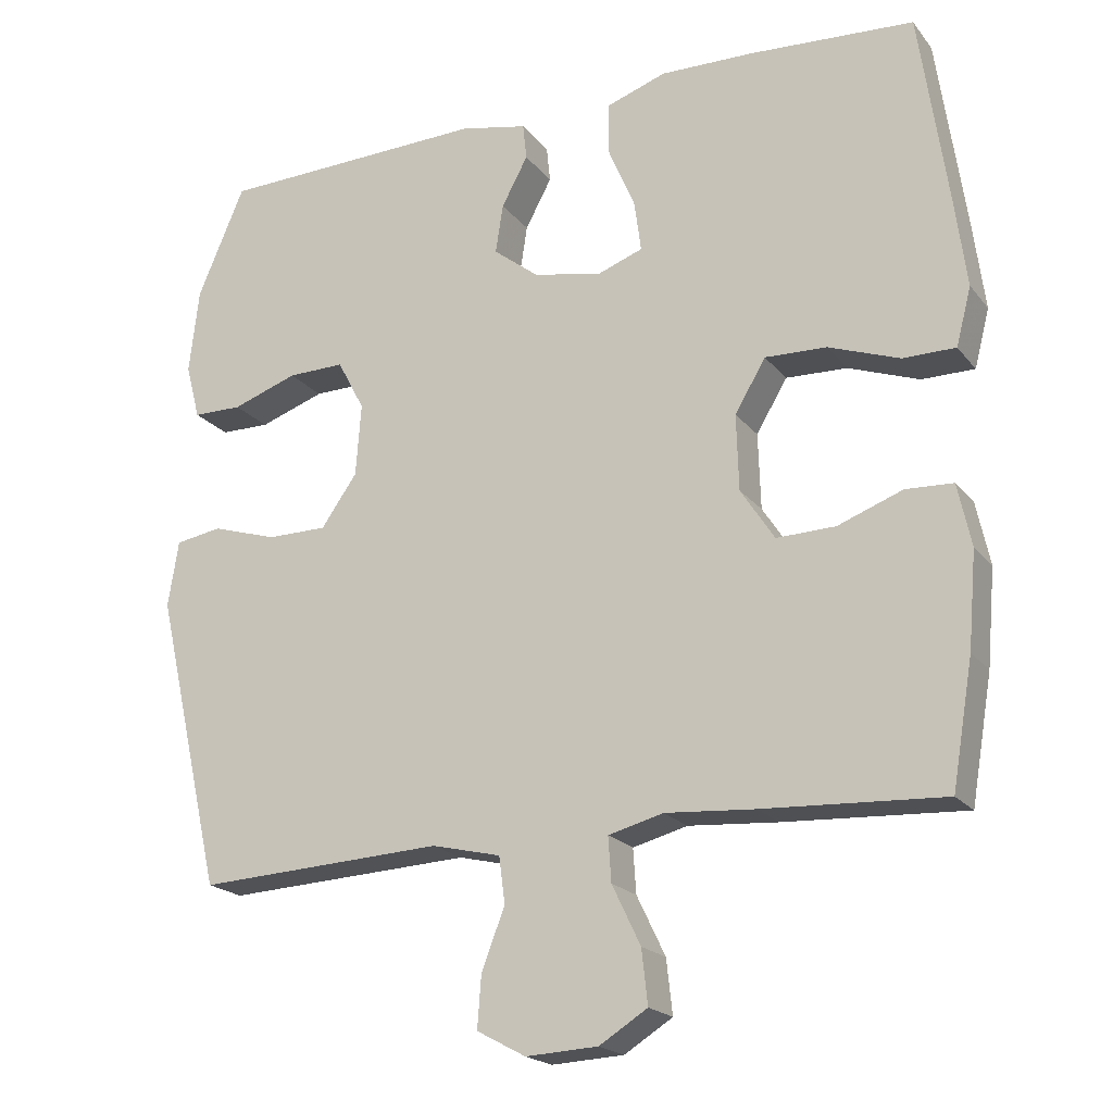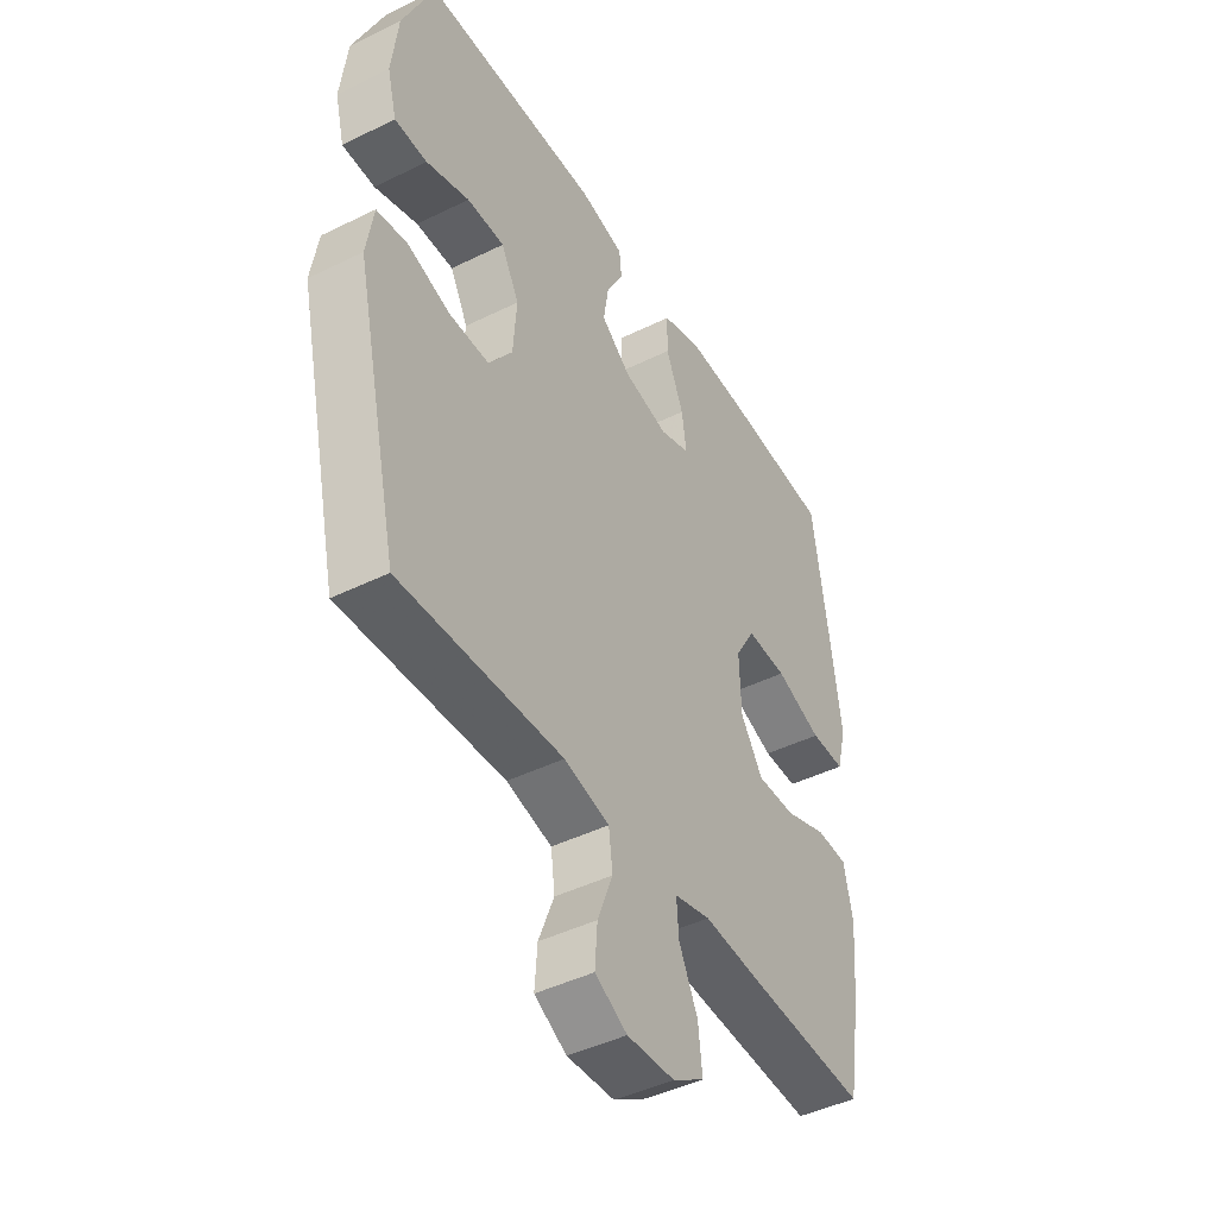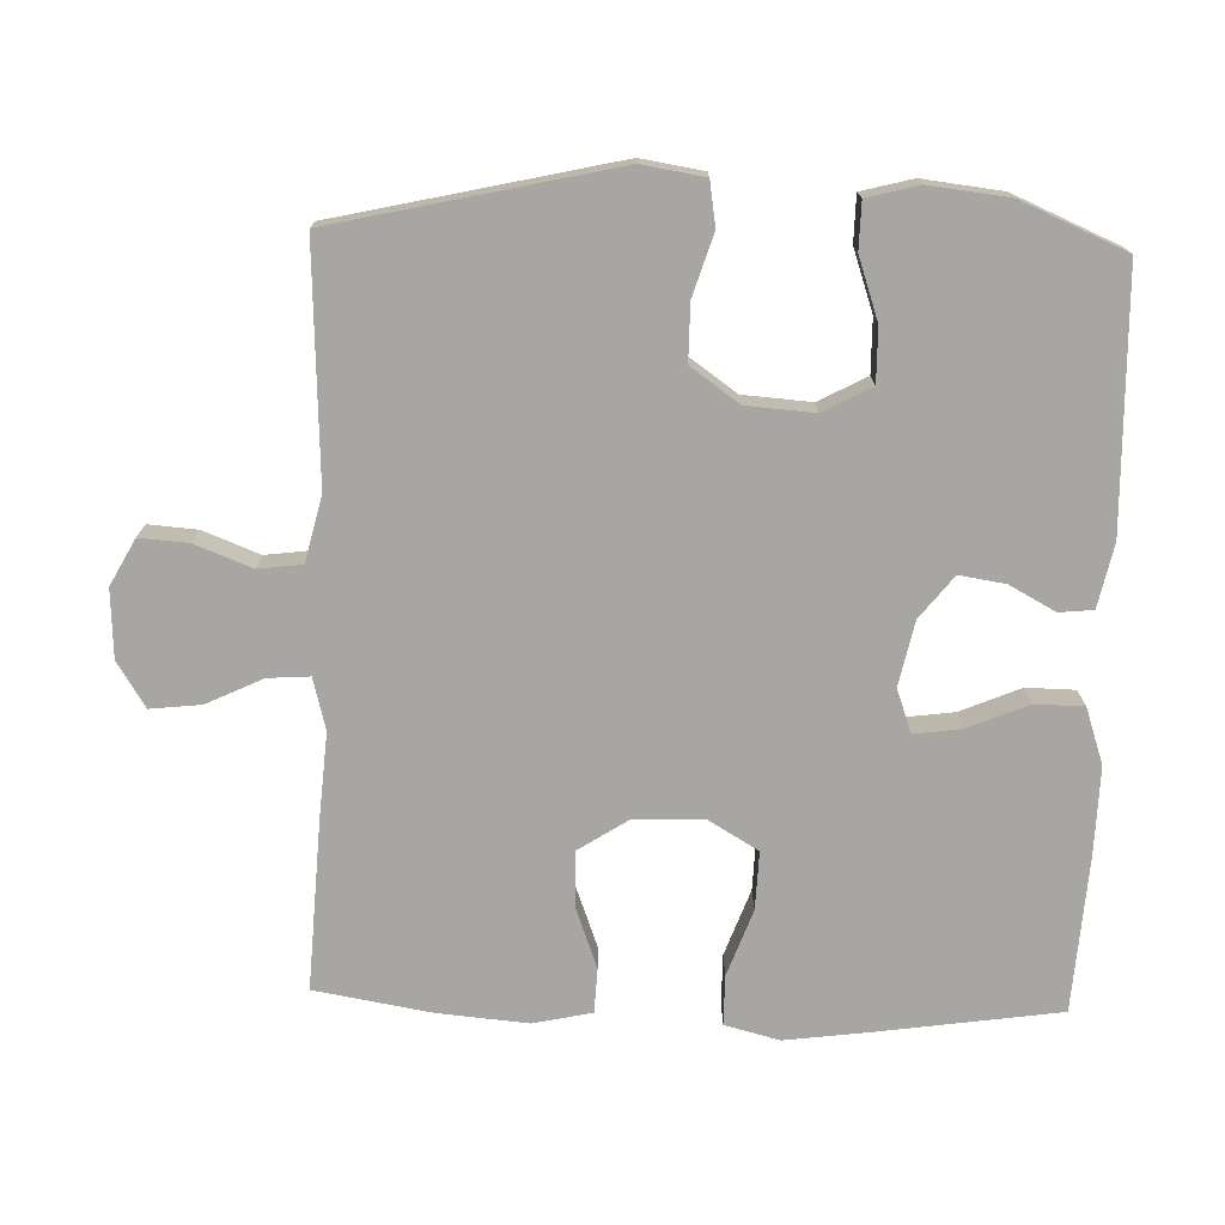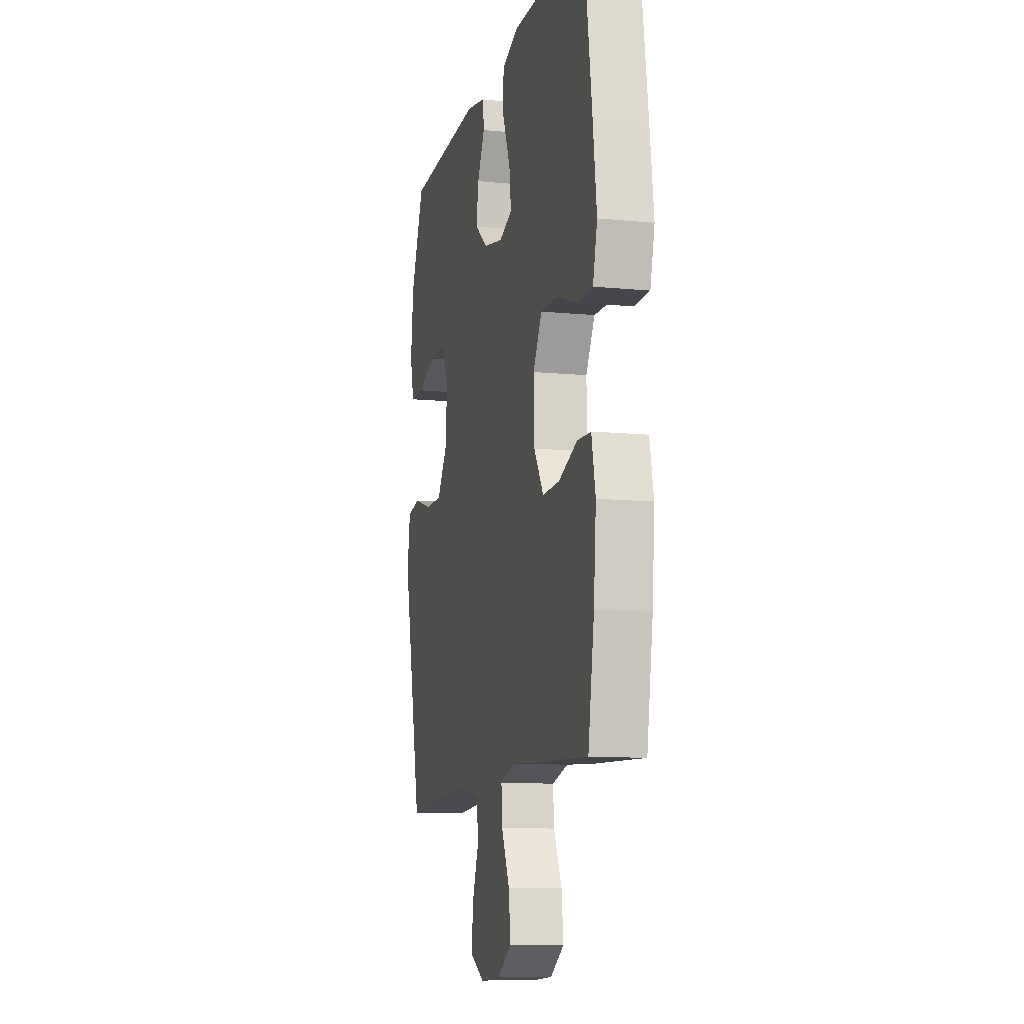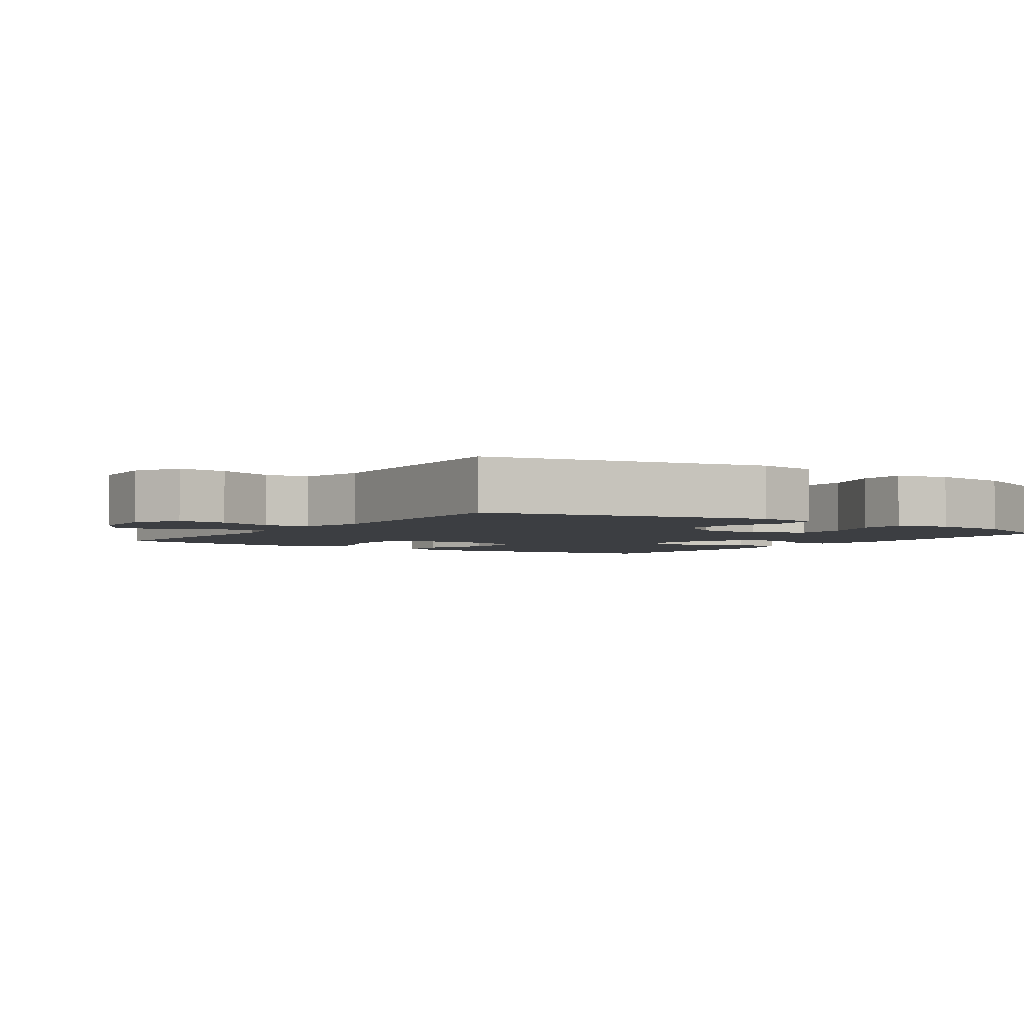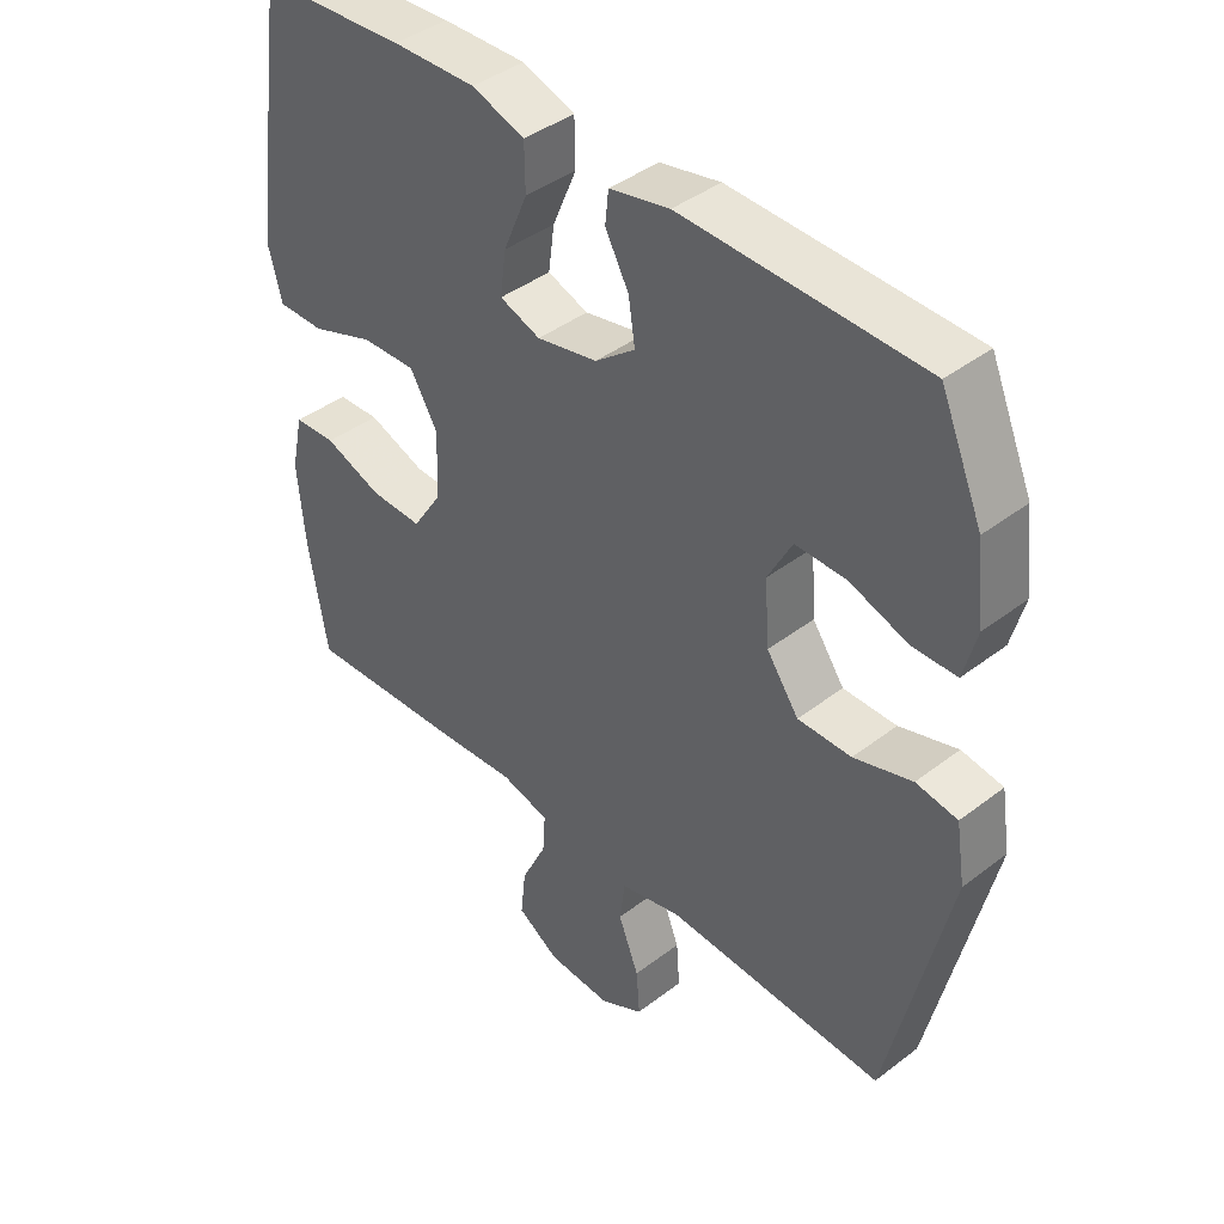
<metadata>
{"format":"obj","ext":"obj","renderer":"f3d","projection":"perspective","resolution":1024,"background":"white","views":[{"elev":-19.9,"azim":26.7,"up":"+Z"},{"elev":-44.7,"azim":-60.2,"up":"+Z"},{"elev":-74.2,"azim":-91.8,"up":"+Y"},{"elev":-10.9,"azim":76.5,"up":"+Z"},{"elev":-3.2,"azim":-124.5,"up":"+Y"},{"elev":41.5,"azim":-132.8,"up":"+Z"}]}
</metadata>
<code>
v -0.5 0.07 -0.5
v -0.59 0.07 -0.106
v -0.576 0.07 -0.018
v -0.514 0.07 -0.008
v -0.427 0.07 -0.035
v -0.347 0.07 -0.035
v -0.299 0.07 0.033
v -0.292 0.07 0.129
v -0.328 0.07 0.197
v -0.404 0.07 0.196
v -0.491 0.07 0.166
v -0.557 0.07 0.167
v -0.576 0.07 0.24
v -0.563 0.07 0.353
v -0.5 0.07 0.5
v -0.141 0.07 0.51
v -0.051 0.07 0.491
v -0.046 0.07 0.443
v -0.081 0.07 0.378
v -0.091 0.07 0.313
v -0.031 0.07 0.266
v 0.06 0.07 0.247
v 0.121 0.07 0.269
v 0.112 0.07 0.336
v 0.076 0.07 0.421
v 0.077 0.07 0.49
v 0.156 0.07 0.517
v 0.281 0.07 0.514
v 0.5 0.07 0.5
v 0.537 0.07 0.245
v 0.553 0.07 0.123
v 0.533 0.07 0.046
v 0.463 0.07 0.046
v 0.369 0.07 0.08
v 0.287 0.07 0.083
v 0.246 0.07 0.014
v 0.249 0.07 -0.087
v 0.294 0.07 -0.156
v 0.372 0.07 -0.154
v 0.458 0.07 -0.122
v 0.521 0.07 -0.125
v 0.539 0.07 -0.208
v 0.528 0.07 -0.335
v 0.5 0.07 -0.5
v 0.26 0.07 -0.487
v 0.141 0.07 -0.478
v 0.068 0.07 -0.497
v 0.072 0.07 -0.556
v 0.11 0.07 -0.635
v 0.118 0.07 -0.707
v 0.054 0.07 -0.747
v -0.042 0.07 -0.752
v -0.107 0.07 -0.717
v -0.102 0.07 -0.648
v -0.071 0.07 -0.568
v -0.079 0.07 -0.506
v -0.171 0.07 -0.484
v -0.5 0 -0.5
v -0.59 0 -0.106
v -0.576 0 -0.018
v -0.514 0 -0.008
v -0.427 0 -0.035
v -0.347 0 -0.035
v -0.299 0 0.033
v -0.292 0 0.129
v -0.328 0 0.197
v -0.404 0 0.196
v -0.491 0 0.166
v -0.557 0 0.167
v -0.576 0 0.24
v -0.563 0 0.353
v -0.5 0 0.5
v -0.141 0 0.51
v -0.051 0 0.491
v -0.046 0 0.443
v -0.081 0 0.378
v -0.091 0 0.313
v -0.031 0 0.266
v 0.06 0 0.247
v 0.121 0 0.269
v 0.112 0 0.336
v 0.076 0 0.421
v 0.077 0 0.49
v 0.156 0 0.517
v 0.281 0 0.514
v 0.5 0 0.5
v 0.537 0 0.245
v 0.553 0 0.123
v 0.533 0 0.046
v 0.463 0 0.046
v 0.369 0 0.08
v 0.287 0 0.083
v 0.246 0 0.014
v 0.249 0 -0.087
v 0.294 0 -0.156
v 0.372 0 -0.154
v 0.458 0 -0.122
v 0.521 0 -0.125
v 0.539 0 -0.208
v 0.528 0 -0.335
v 0.5 0 -0.5
v 0.26 0 -0.487
v 0.141 0 -0.478
v 0.068 0 -0.497
v 0.072 0 -0.556
v 0.11 0 -0.635
v 0.118 0 -0.707
v 0.054 0 -0.747
v -0.042 0 -0.752
v -0.107 0 -0.717
v -0.102 0 -0.648
v -0.071 0 -0.568
v -0.079 0 -0.506
v -0.171 0 -0.484
f 53 54 55
f 52 53 55
f 51 52 55
f 50 51 55
f 49 50 55
f 48 49 55
f 47 48 55 56
f 46 47 56 57
f 44 45 46
f 43 44 46
f 42 43 46
f 41 42 46
f 40 41 46
f 39 40 46
f 38 39 46 57
f 32 33 34
f 31 32 34
f 30 31 34
f 29 30 34
f 28 29 34
f 27 28 34
f 26 27 34
f 25 26 34
f 24 25 34
f 23 24 34 35
f 22 23 35 36
f 17 18 19
f 16 17 19
f 15 16 19
f 14 15 19
f 13 14 19
f 12 13 19
f 11 12 19
f 10 11 19
f 9 10 19 20
f 8 9 20 21
f 3 4 5
f 2 3 5
f 1 2 5
f 57 1 5
f 57 5 6
f 38 57 6
f 37 38 6
f 22 36 37
f 21 22 37
f 8 21 37
f 7 8 37
f 6 7 37
f 112 111 110
f 112 110 109
f 112 109 108
f 112 108 107
f 112 107 106
f 112 106 105
f 113 112 105 104
f 114 113 104 103
f 103 102 101
f 103 101 100
f 103 100 99
f 103 99 98
f 103 98 97
f 103 97 96
f 114 103 96 95
f 91 90 89
f 91 89 88
f 91 88 87
f 91 87 86
f 91 86 85
f 91 85 84
f 91 84 83
f 91 83 82
f 91 82 81
f 92 91 81 80
f 93 92 80 79
f 76 75 74
f 76 74 73
f 76 73 72
f 76 72 71
f 76 71 70
f 76 70 69
f 76 69 68
f 76 68 67
f 77 76 67 66
f 78 77 66 65
f 62 61 60
f 62 60 59
f 62 59 58
f 62 58 114
f 63 62 114
f 63 114 95
f 63 95 94
f 94 93 79
f 94 79 78
f 94 78 65
f 94 65 64
f 94 64 63
f 1 58 59 2
f 2 59 60 3
f 3 60 61 4
f 4 61 62 5
f 5 62 63 6
f 6 63 64 7
f 7 64 65 8
f 8 65 66 9
f 9 66 67 10
f 10 67 68 11
f 11 68 69 12
f 12 69 70 13
f 13 70 71 14
f 14 71 72 15
f 15 72 73 16
f 16 73 74 17
f 17 74 75 18
f 18 75 76 19
f 19 76 77 20
f 20 77 78 21
f 21 78 79 22
f 22 79 80 23
f 23 80 81 24
f 24 81 82 25
f 25 82 83 26
f 26 83 84 27
f 27 84 85 28
f 28 85 86 29
f 29 86 87 30
f 30 87 88 31
f 31 88 89 32
f 32 89 90 33
f 33 90 91 34
f 34 91 92 35
f 35 92 93 36
f 36 93 94 37
f 37 94 95 38
f 38 95 96 39
f 39 96 97 40
f 40 97 98 41
f 41 98 99 42
f 42 99 100 43
f 43 100 101 44
f 44 101 102 45
f 45 102 103 46
f 46 103 104 47
f 47 104 105 48
f 48 105 106 49
f 49 106 107 50
f 50 107 108 51
f 51 108 109 52
f 52 109 110 53
f 53 110 111 54
f 54 111 112 55
f 55 112 113 56
f 56 113 114 57
f 57 114 58 1

</code>
